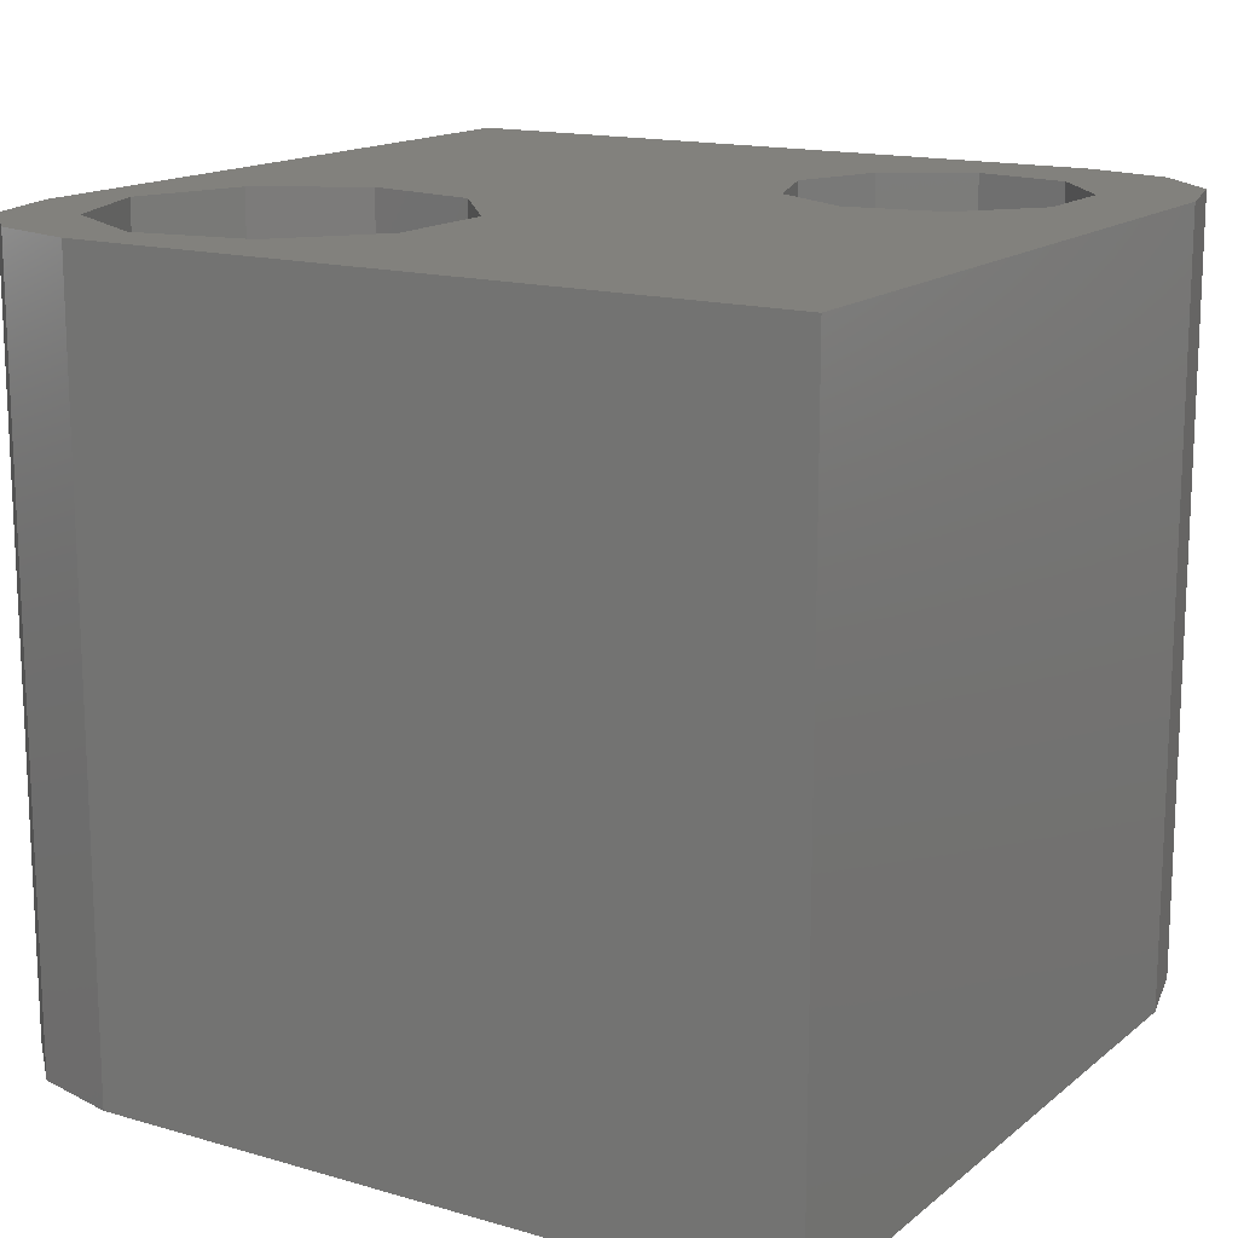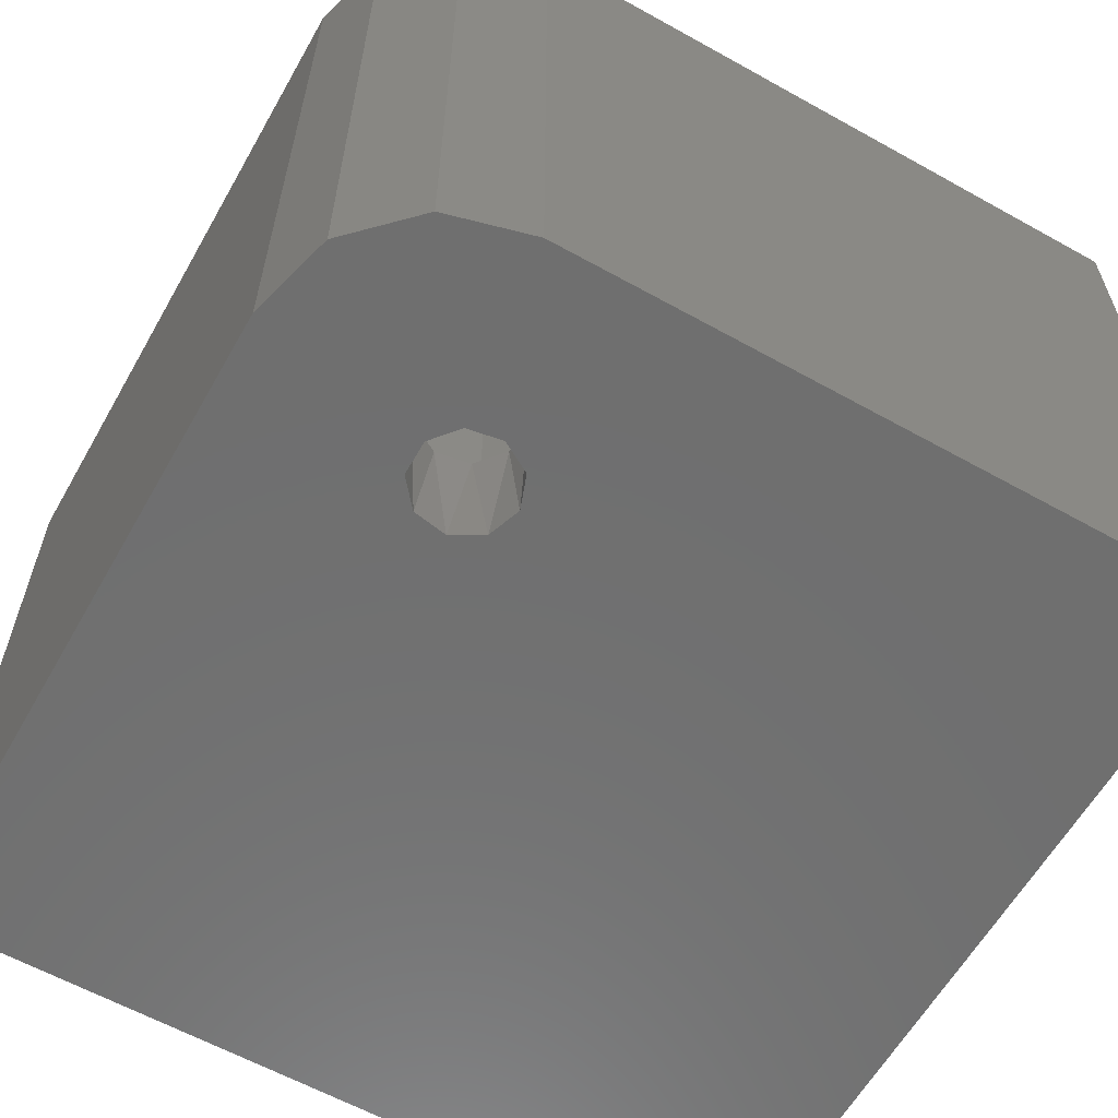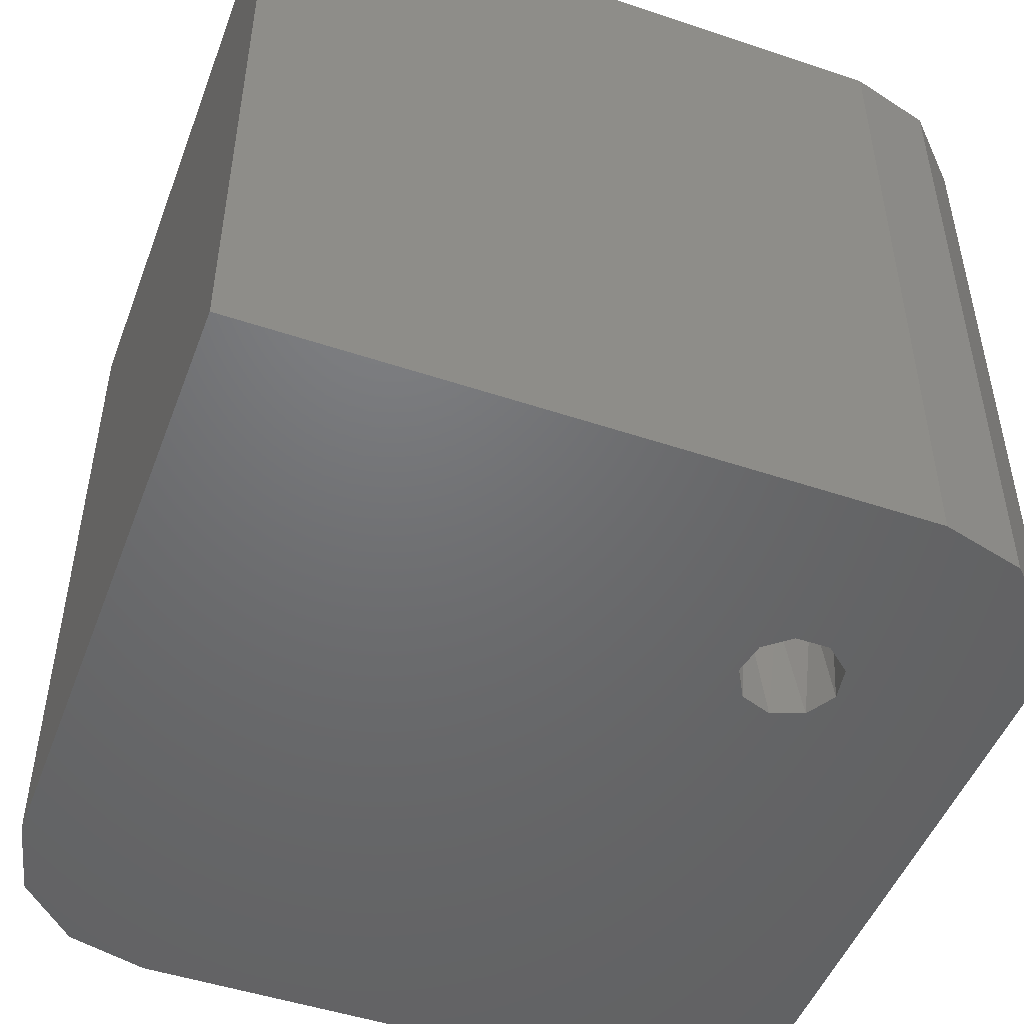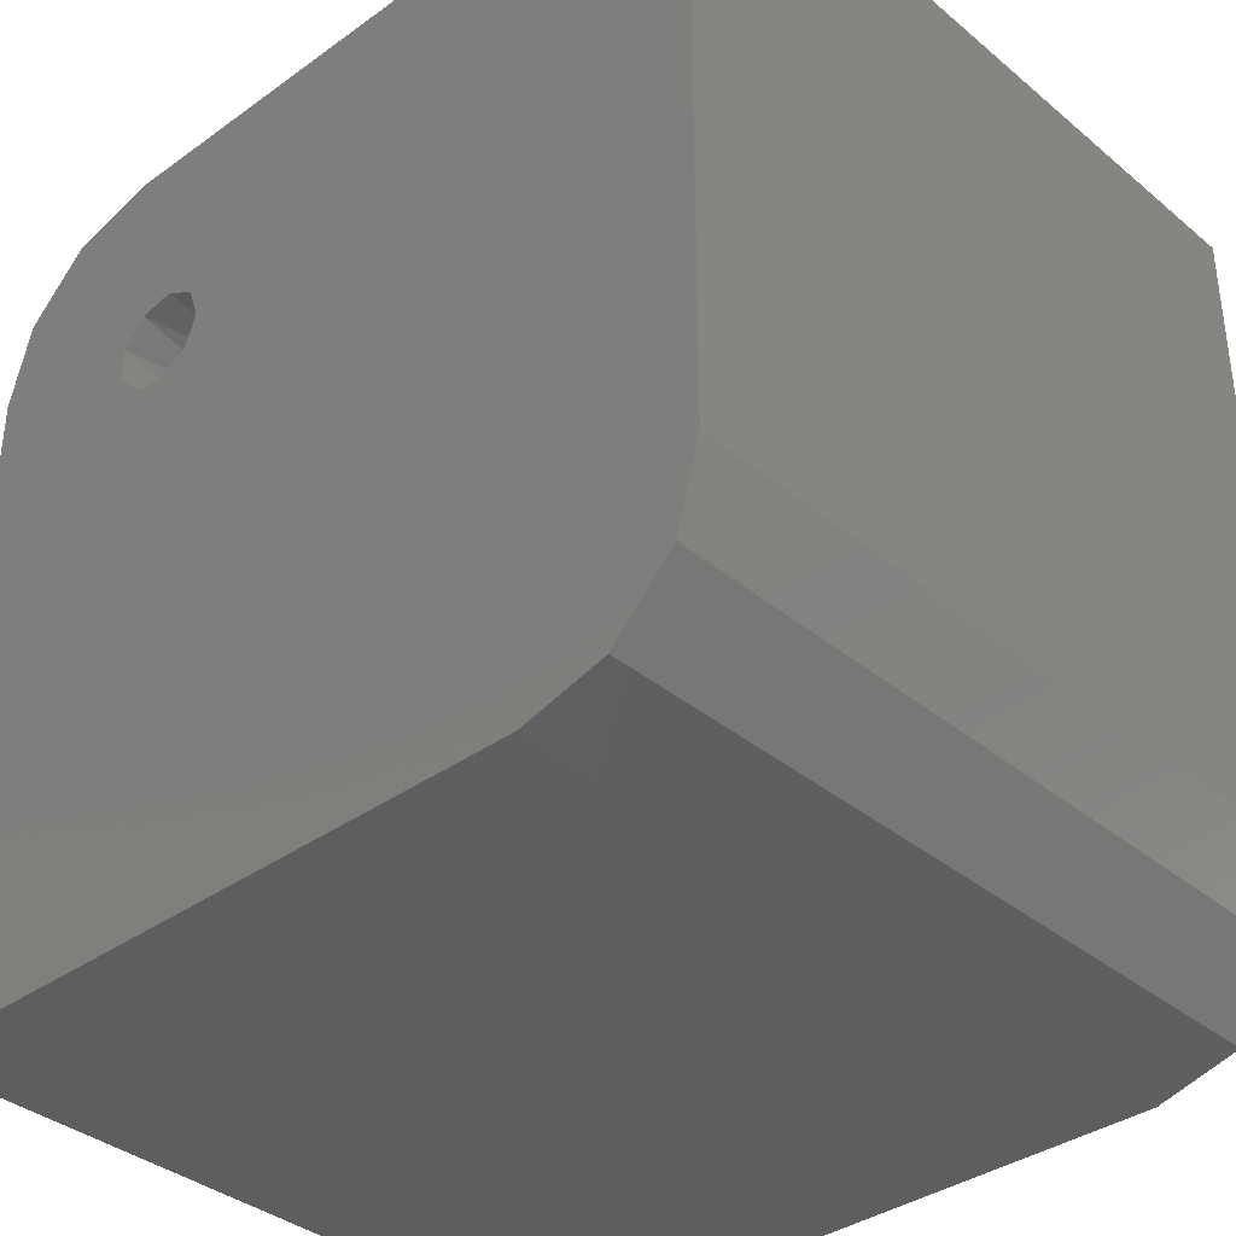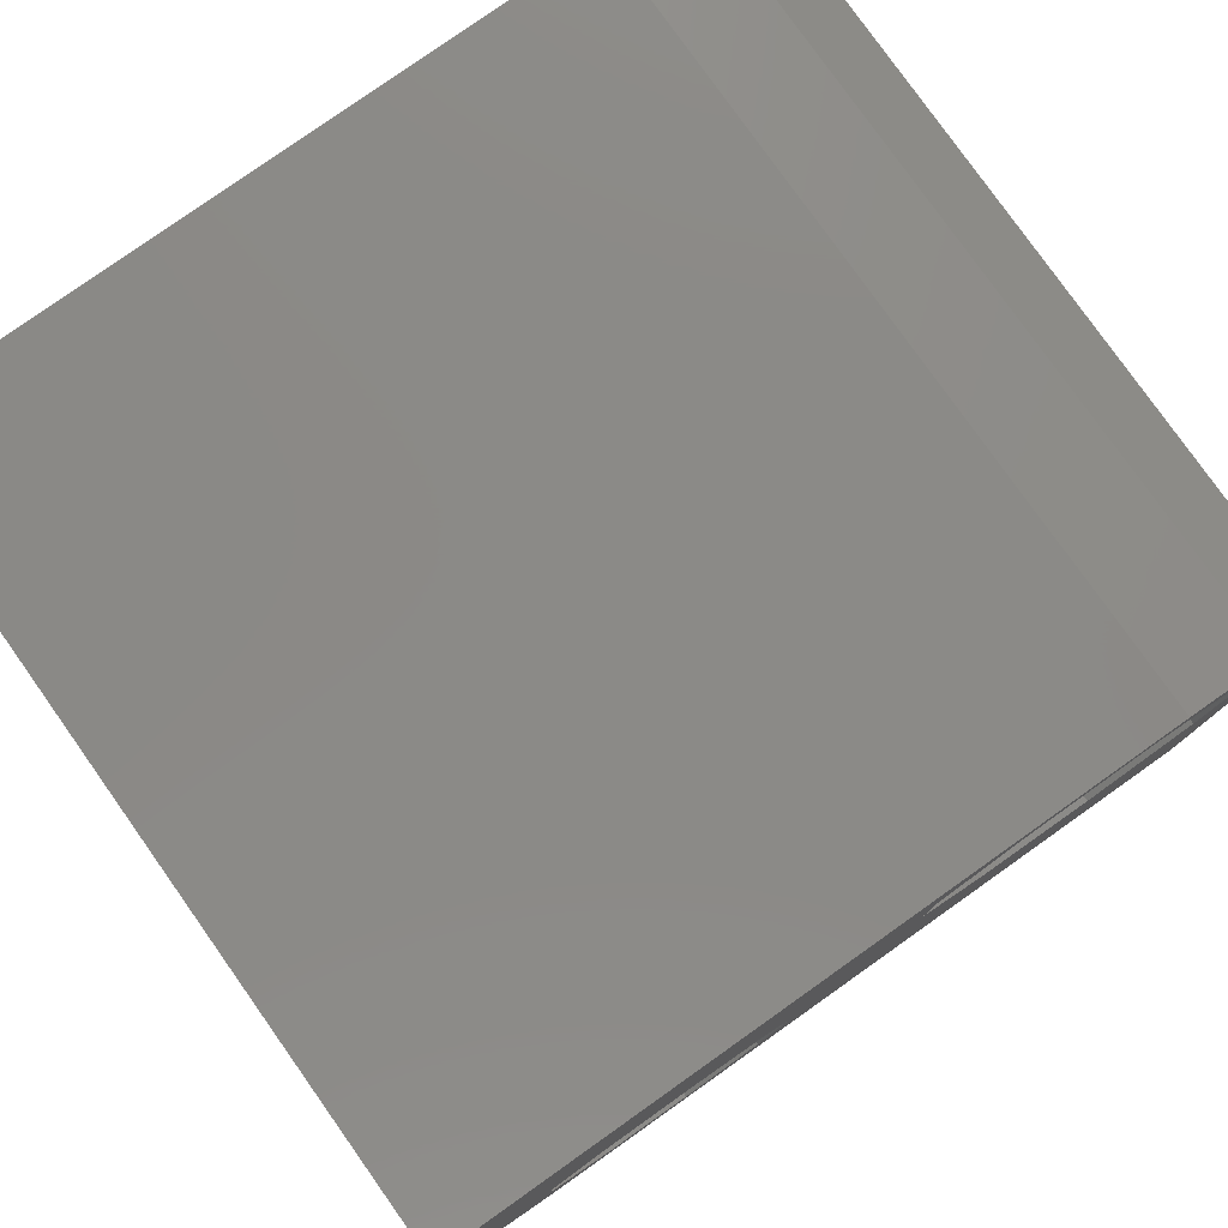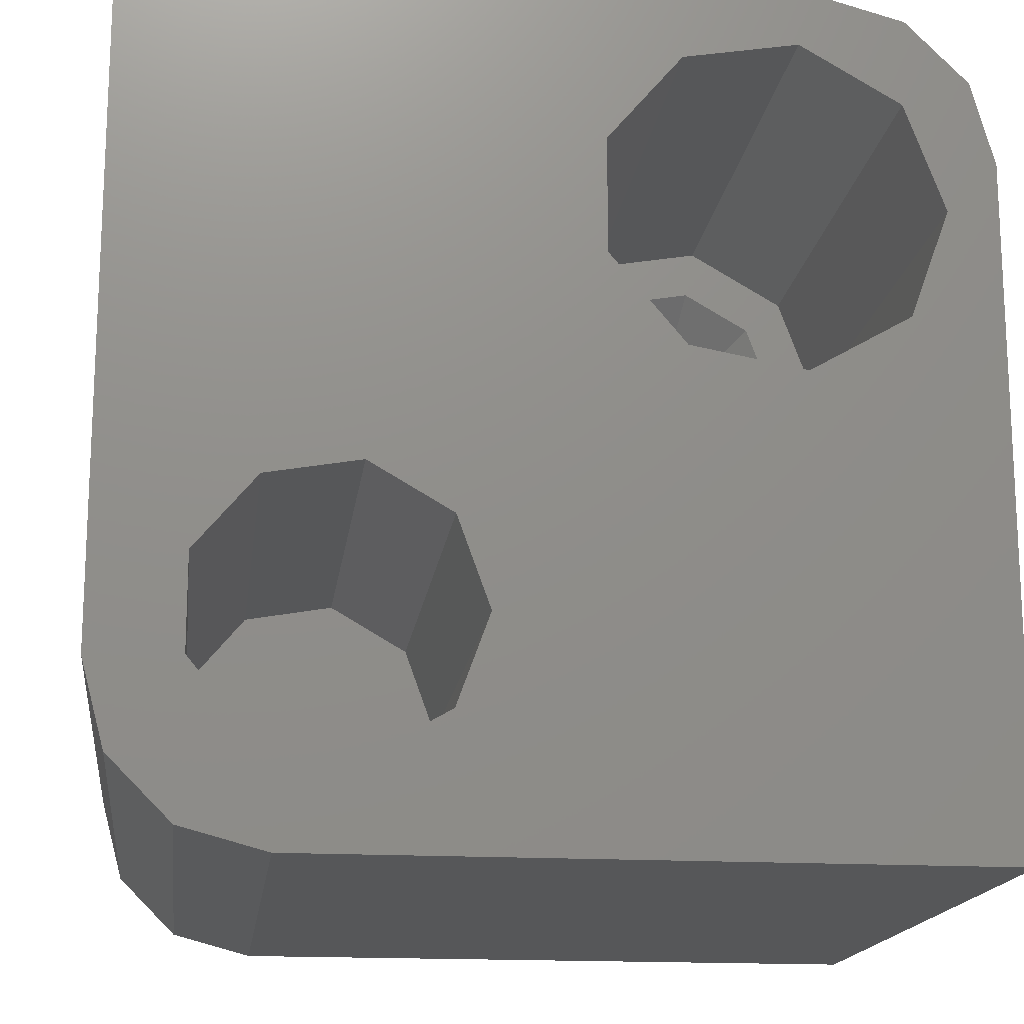
<metadata>
{"format":"stl","ext":"stl","renderer":"f3d","projection":"perspective","resolution":1024,"background":"white","views":[{"elev":15.2,"azim":-148.2,"up":"+Z"},{"elev":-61.0,"azim":150.4,"up":"+Z"},{"elev":-48.9,"azim":69.6,"up":"+Z"},{"elev":-36.4,"azim":-137.0,"up":"+Y"},{"elev":79.3,"azim":-35.3,"up":"+Y"},{"elev":-16.5,"azim":-7.1,"up":"+Y"}]}
</metadata>
<code>
# stl→obj: 83 verts, 166 faces
v 9.641 9.135 22
v 10.6 6.5 6
v 10.6 6.5 22
v 9.641 3.865 6
v 9.641 3.865 22
v 7.212 2.462 6
v 7.212 2.462 22
v 4.45 2.949 6
v 4.45 2.949 22
v 2.647 5.098 6
v 2.647 5.098 22
v 2.647 7.902 6
v 2.647 7.902 22
v 4.45 10.05 6
v 4.45 10.05 22
v 7.212 10.54 6
v 7.212 10.54 22
v 9.641 9.135 6
v 19.65 17.54 4
v 21.18 16.25 6
v 20 18.5 4
v 22 18.5 6
v 19.65 19.46 4
v 21.18 20.75 6
v 18.76 19.98 4
v 19.11 21.95 6
v 17.75 19.8 4
v 16.75 21.53 6
v 17.09 19.01 4
v 15.21 19.7 6
v 17.09 17.99 4
v 15.21 17.3 6
v 17.75 17.2 4
v 16.75 15.47 6
v 18.76 17.02 4
v 19.11 15.05 6
v 17.35 19.46 0
v 17 18.5 0
v 17.35 17.54 0
v 18.24 17.02 0
v 19.25 17.2 0
v 19.91 17.99 0
v 19.91 19.01 0
v 19.25 19.8 0
v 18.24 19.98 0
v 22.33 15.29 6
v 23.5 18.5 6
v 22.33 21.71 6
v 19.37 23.42 6
v 16 22.83 6
v 13.8 20.21 6
v 13.8 16.79 6
v 16 14.17 6
v 19.37 13.58 6
v 22.33 21.71 22
v 23.5 18.5 22
v 22.33 15.29 22
v 19.37 13.58 22
v 16 14.17 22
v 13.8 16.79 22
v 13.8 20.21 22
v 16 22.83 22
v 19.37 23.42 22
v 5 0 0
v 25 0 0
v 5 0 22
v 25 0 22
v 0 5 0
v 0.6699 2.5 0
v 0 5 22
v 0.6699 2.5 22
v 2.5 0.6699 22
v 2.5 0.6699 0
v 0 25 0
v 0 25 22
v 20 25 0
v 20 25 22
v 25 20 0
v 24.33 22.5 0
v 25 20 22
v 24.33 22.5 22
v 22.5 24.33 22
v 22.5 24.33 0
f 1 2 3
f 3 2 4
f 3 4 5
f 5 4 6
f 5 6 7
f 7 6 8
f 7 8 9
f 9 8 10
f 9 10 11
f 11 10 12
f 11 12 13
f 13 12 14
f 13 14 15
f 15 14 16
f 15 16 17
f 17 16 18
f 17 18 1
f 1 18 2
f 2 18 4
f 4 18 6
f 6 18 16
f 6 16 8
f 8 16 14
f 8 14 10
f 10 14 12
f 19 20 21
f 21 20 22
f 21 22 23
f 23 22 24
f 23 24 25
f 25 24 26
f 25 26 27
f 27 26 28
f 27 28 29
f 29 28 30
f 29 30 31
f 31 30 32
f 31 32 33
f 33 32 34
f 33 34 35
f 35 34 36
f 35 36 19
f 19 36 20
f 37 29 38
f 38 29 31
f 38 31 39
f 39 31 33
f 39 33 40
f 40 33 35
f 40 35 41
f 41 35 19
f 41 19 42
f 42 19 21
f 42 21 43
f 43 21 23
f 43 23 44
f 44 23 25
f 44 25 45
f 45 25 27
f 45 27 37
f 37 27 29
f 46 47 22
f 22 47 48
f 22 48 24
f 24 48 49
f 24 49 26
f 26 49 28
f 28 49 50
f 28 50 30
f 30 50 51
f 30 51 52
f 30 52 32
f 32 52 53
f 32 53 34
f 34 53 54
f 34 54 36
f 36 54 20
f 20 54 46
f 20 46 22
f 55 47 56
f 56 47 46
f 56 46 57
f 57 46 54
f 57 54 58
f 58 54 53
f 58 53 59
f 59 53 52
f 59 52 60
f 60 52 51
f 60 51 61
f 61 51 50
f 61 50 62
f 62 50 49
f 62 49 63
f 63 49 48
f 63 48 55
f 55 48 47
f 64 65 66
f 66 65 67
f 68 69 70
f 70 69 71
f 71 69 72
f 72 69 73
f 72 73 66
f 66 73 64
f 74 68 75
f 75 68 70
f 76 74 77
f 77 74 75
f 78 79 80
f 80 79 81
f 81 79 82
f 82 79 83
f 82 83 77
f 77 83 76
f 65 78 67
f 67 78 80
f 5 67 3
f 3 67 58
f 3 58 59
f 5 7 67
f 67 7 66
f 66 7 9
f 66 9 72
f 72 9 71
f 71 9 11
f 71 11 70
f 70 11 13
f 70 13 75
f 75 13 15
f 75 15 17
f 75 17 60
f 60 17 1
f 60 1 59
f 59 1 3
f 55 56 80
f 80 56 57
f 80 57 67
f 67 57 58
f 60 61 75
f 75 61 62
f 75 62 77
f 77 62 63
f 77 63 82
f 82 63 55
f 82 55 81
f 81 55 80
f 39 68 38
f 38 68 74
f 38 74 37
f 37 74 76
f 37 76 45
f 45 76 44
f 44 76 83
f 44 83 79
f 68 39 64
f 64 39 40
f 64 40 65
f 65 40 41
f 65 41 78
f 78 41 42
f 78 42 43
f 78 43 79
f 79 43 44
f 64 73 68
f 68 73 69

</code>
